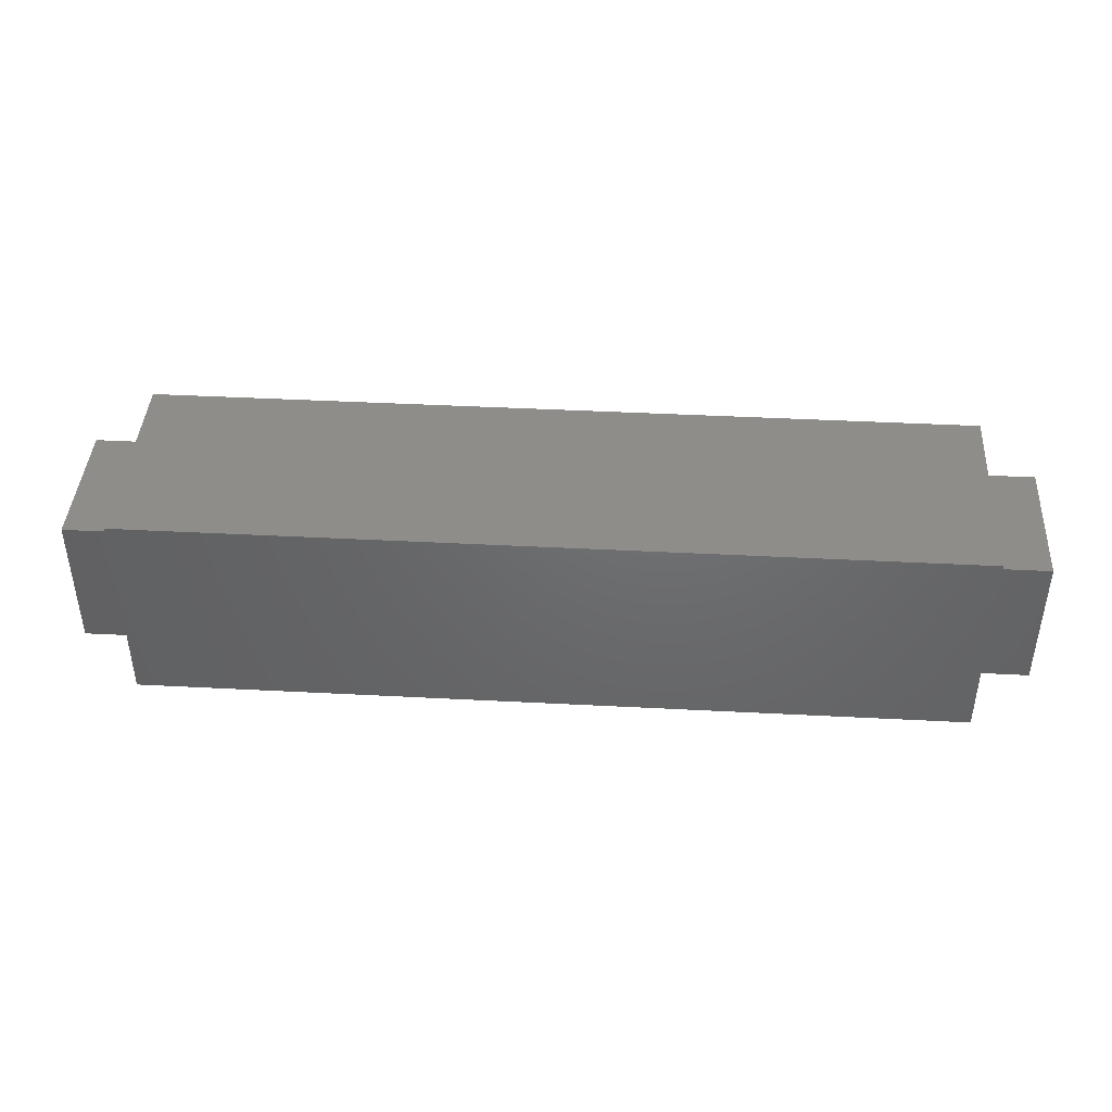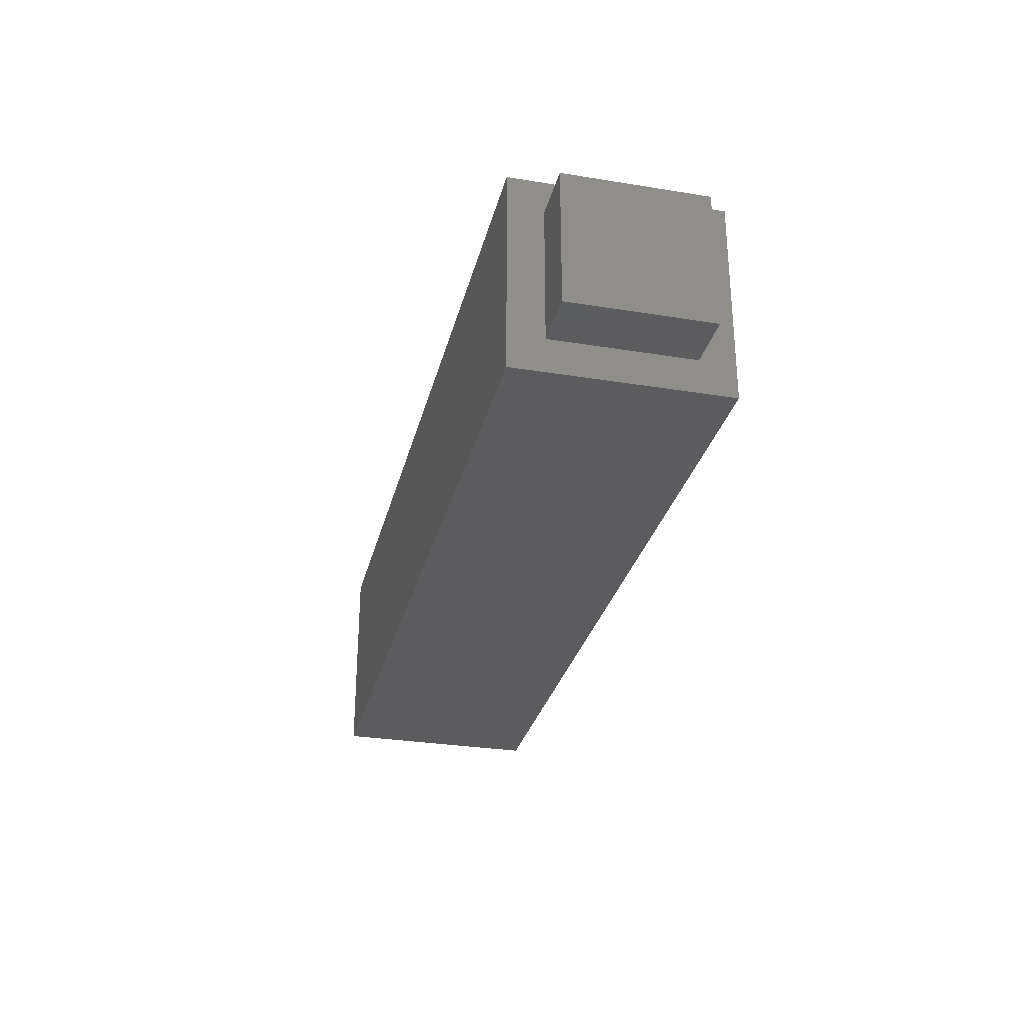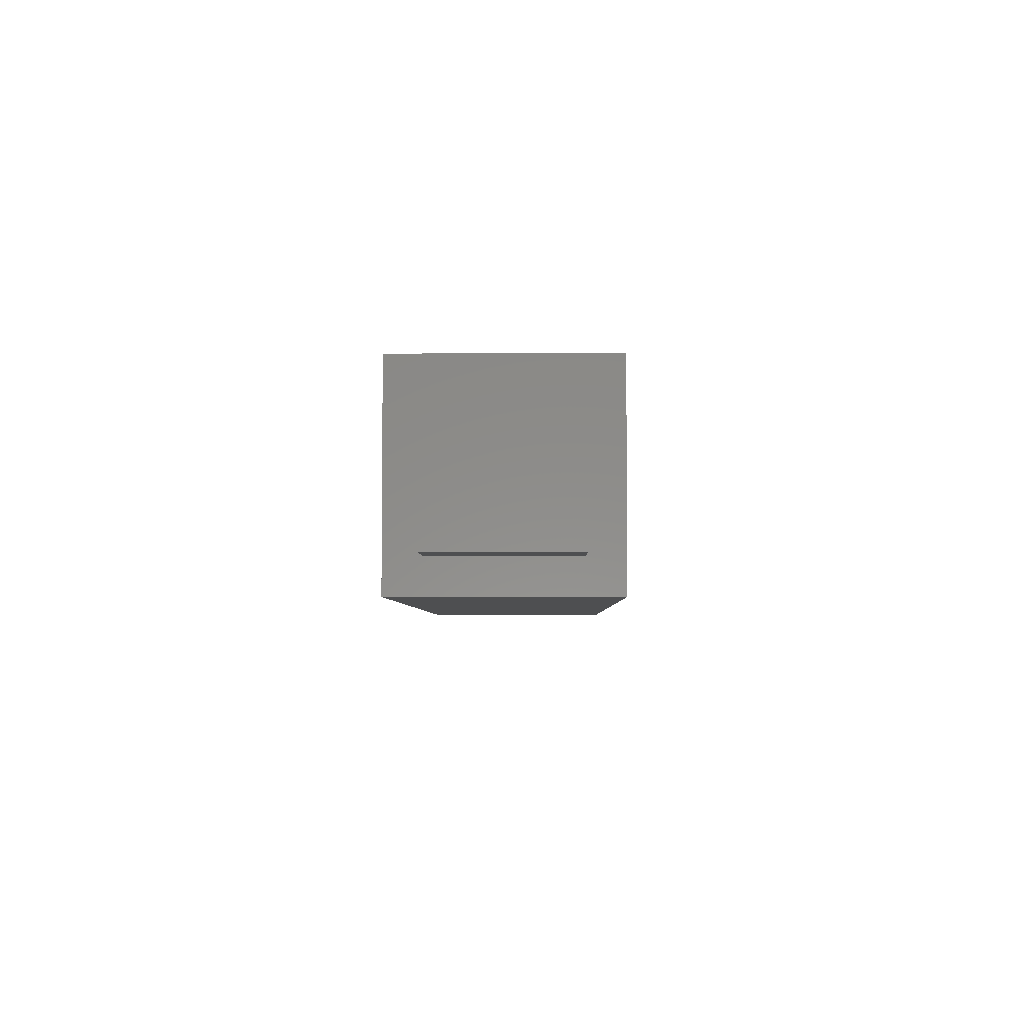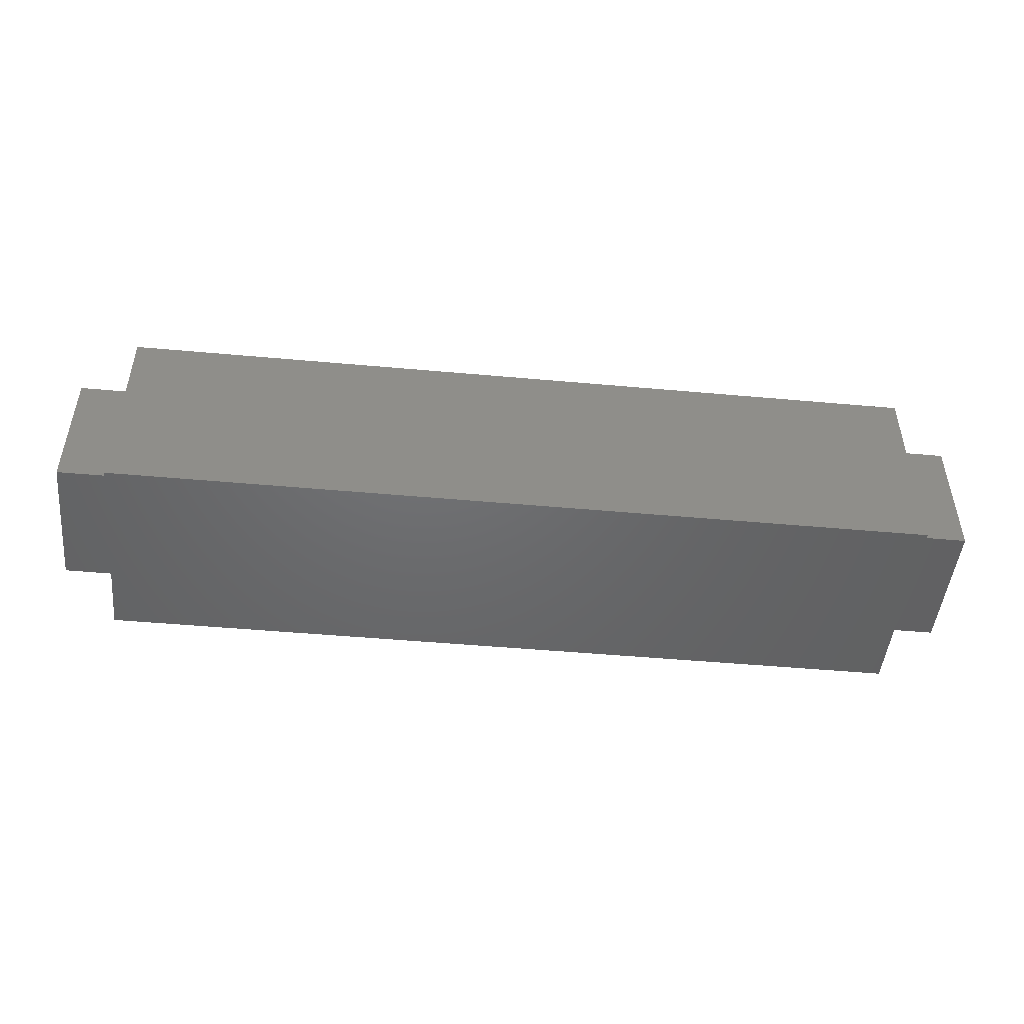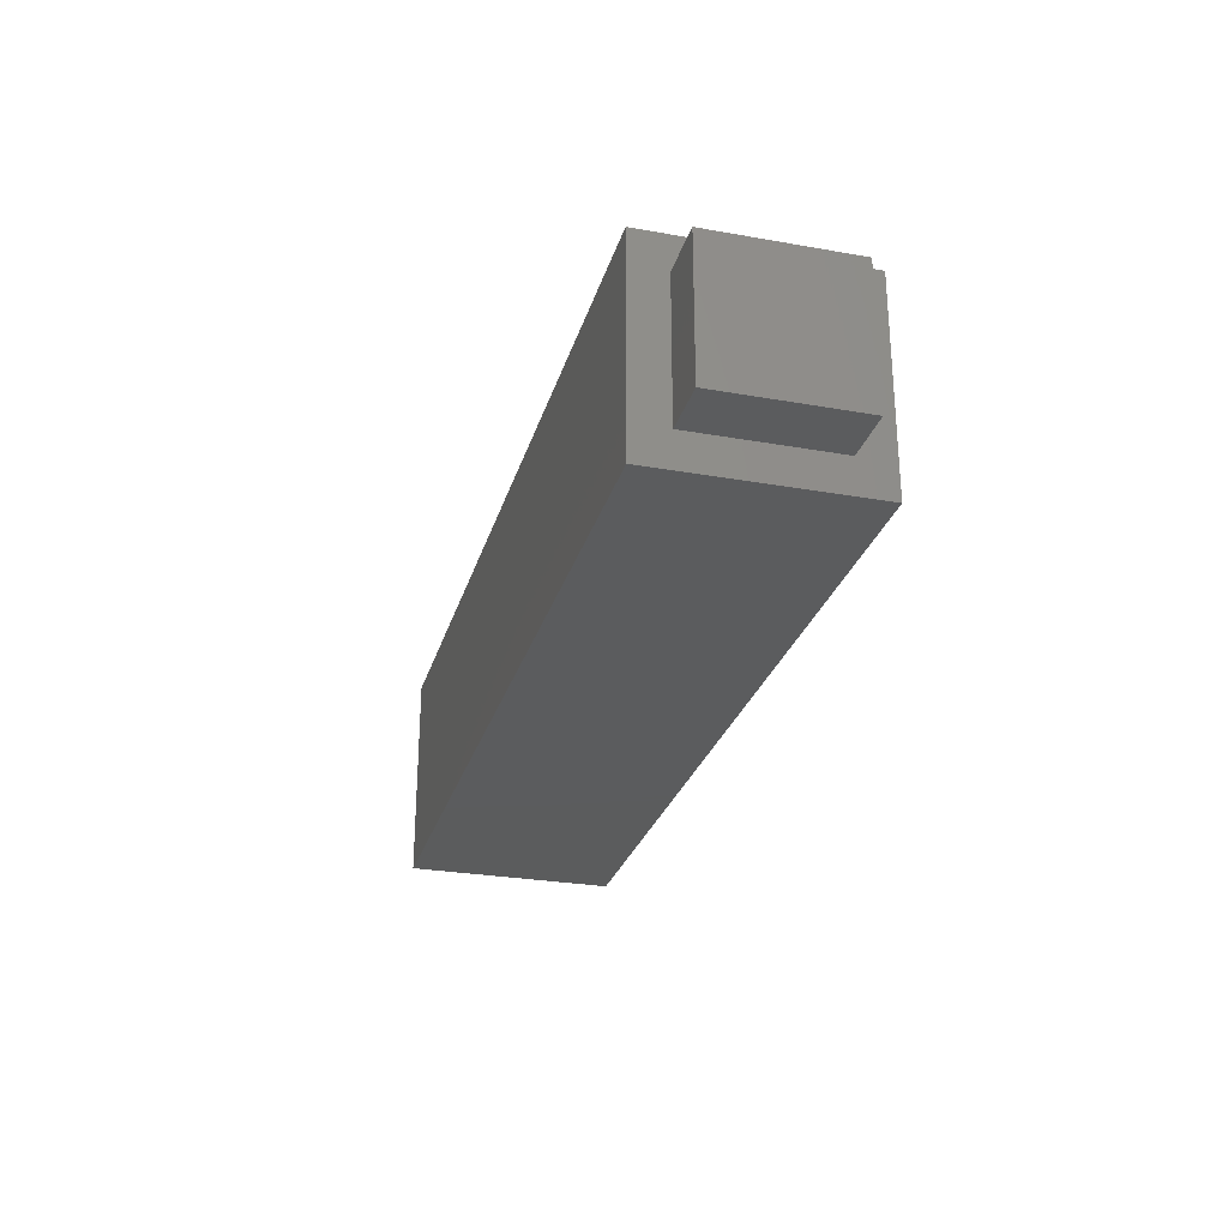
<metadata>
{"format":"stl","ext":"stl","renderer":"f3d","projection":"perspective","resolution":1024,"background":"white","views":[{"elev":41.9,"azim":3.6,"up":"+Y"},{"elev":-29.8,"azim":76.6,"up":"+Z"},{"elev":-4.4,"azim":-89.1,"up":"+Y"},{"elev":-48.1,"azim":-5.8,"up":"+Z"},{"elev":-27.5,"azim":-105.2,"up":"+Z"}]}
</metadata>
<code>
# stl→obj: 24 verts, 44 faces
v 105.7 477.4 26.83
v 105.7 489.9 14.33
v 105.7 427.4 26.83
v 105.7 414.9 14.33
v 105.7 427.4 76.83
v 105.7 414.9 89.33
v 105.7 477.4 76.83
v 105.7 489.9 89.33
v 405.7 414.9 14.33
v 405.7 489.9 14.33
v 405.7 414.9 89.33
v 405.7 489.9 89.33
v 405.7 477.4 26.83
v 405.7 427.4 26.83
v 405.7 427.4 76.83
v 405.7 477.4 76.83
v 85.72 427.4 26.83
v 85.72 477.4 26.83
v 85.72 427.4 76.83
v 85.72 477.4 76.83
v 425.7 477.4 26.83
v 425.7 427.4 26.83
v 425.7 477.4 76.83
v 425.7 427.4 76.83
f 1 2 3
f 3 2 4
f 3 4 5
f 5 4 6
f 5 6 7
f 7 6 8
f 7 8 1
f 1 8 2
f 4 2 9
f 9 2 10
f 6 4 11
f 11 4 9
f 8 6 12
f 12 6 11
f 2 8 10
f 10 8 12
f 13 10 12
f 10 13 9
f 9 13 14
f 9 14 11
f 11 14 15
f 11 15 12
f 12 15 16
f 12 16 13
f 17 18 3
f 3 18 1
f 19 17 5
f 5 17 3
f 20 19 7
f 7 19 5
f 18 20 1
f 1 20 7
f 19 20 17
f 17 20 18
f 21 22 13
f 13 22 14
f 23 21 16
f 16 21 13
f 24 23 15
f 15 23 16
f 22 24 14
f 14 24 15
f 23 24 21
f 21 24 22

</code>
